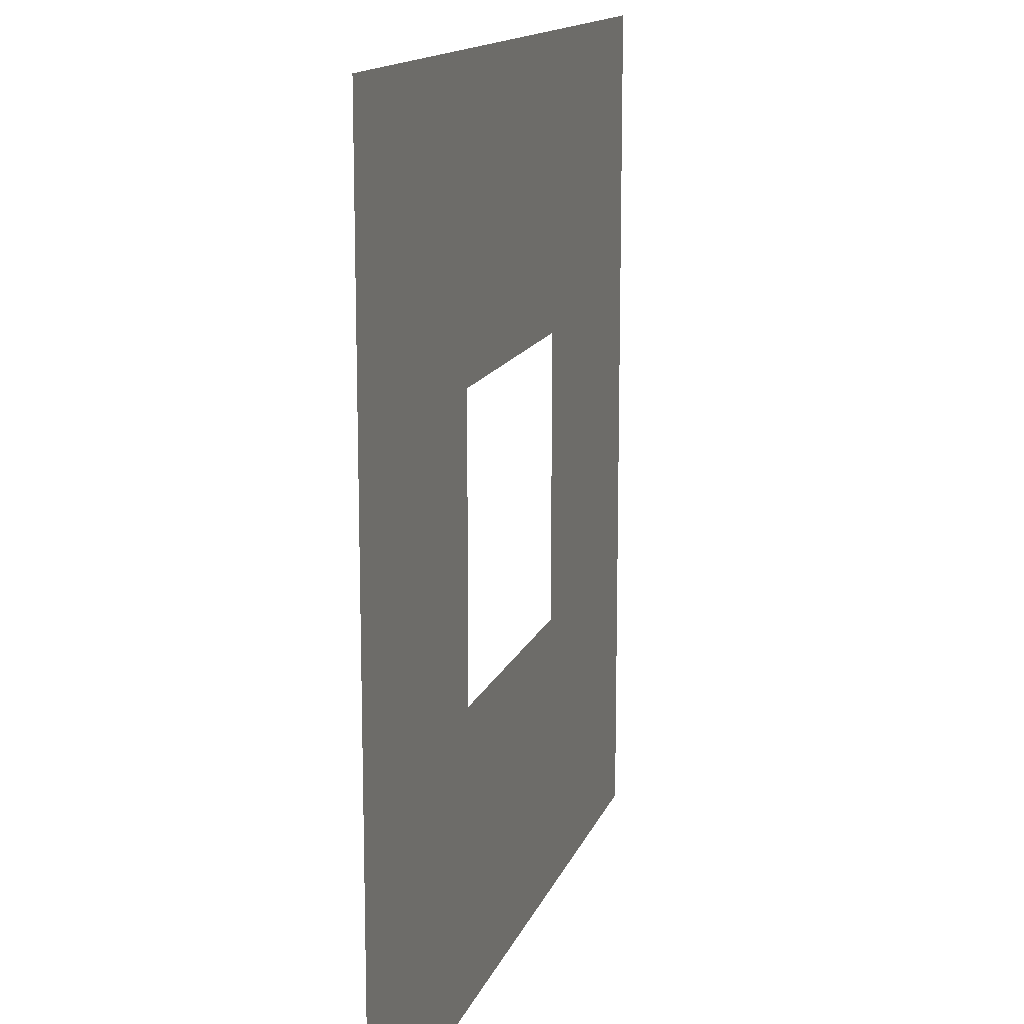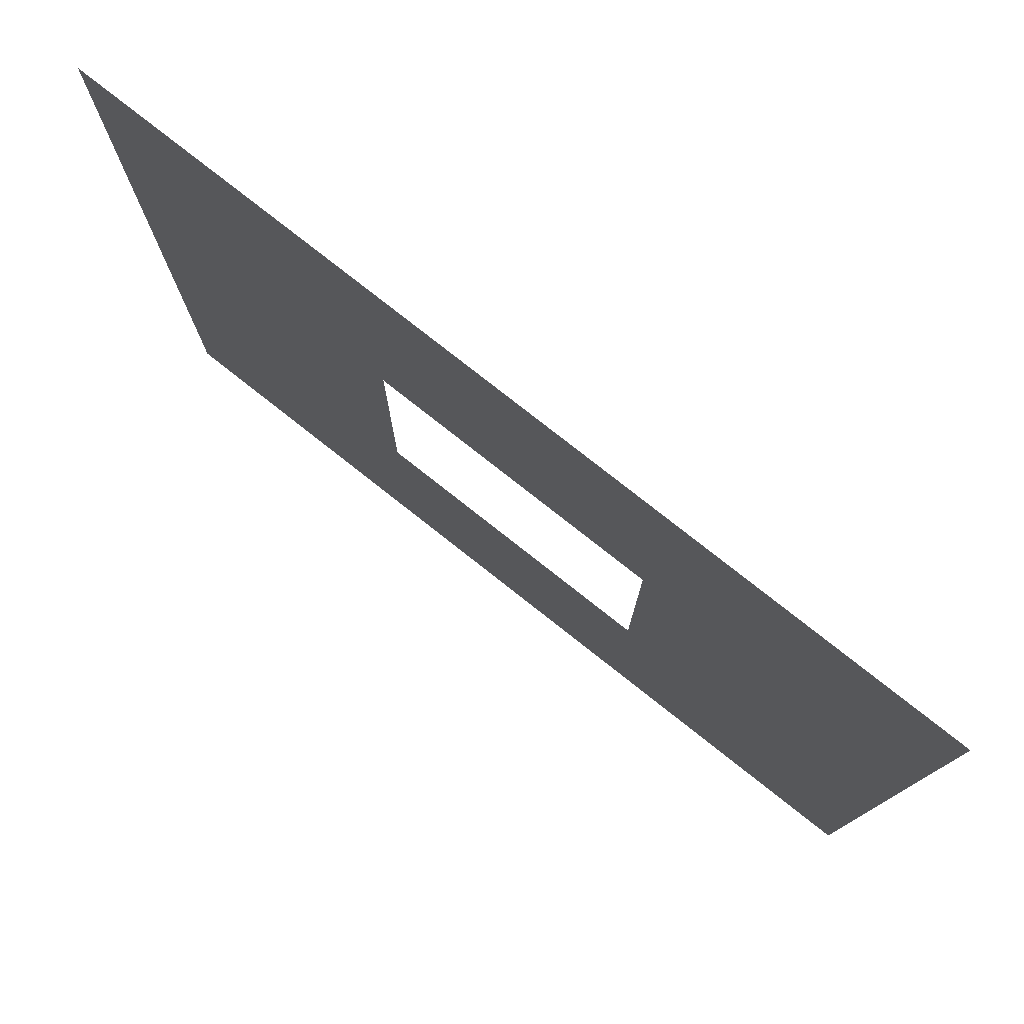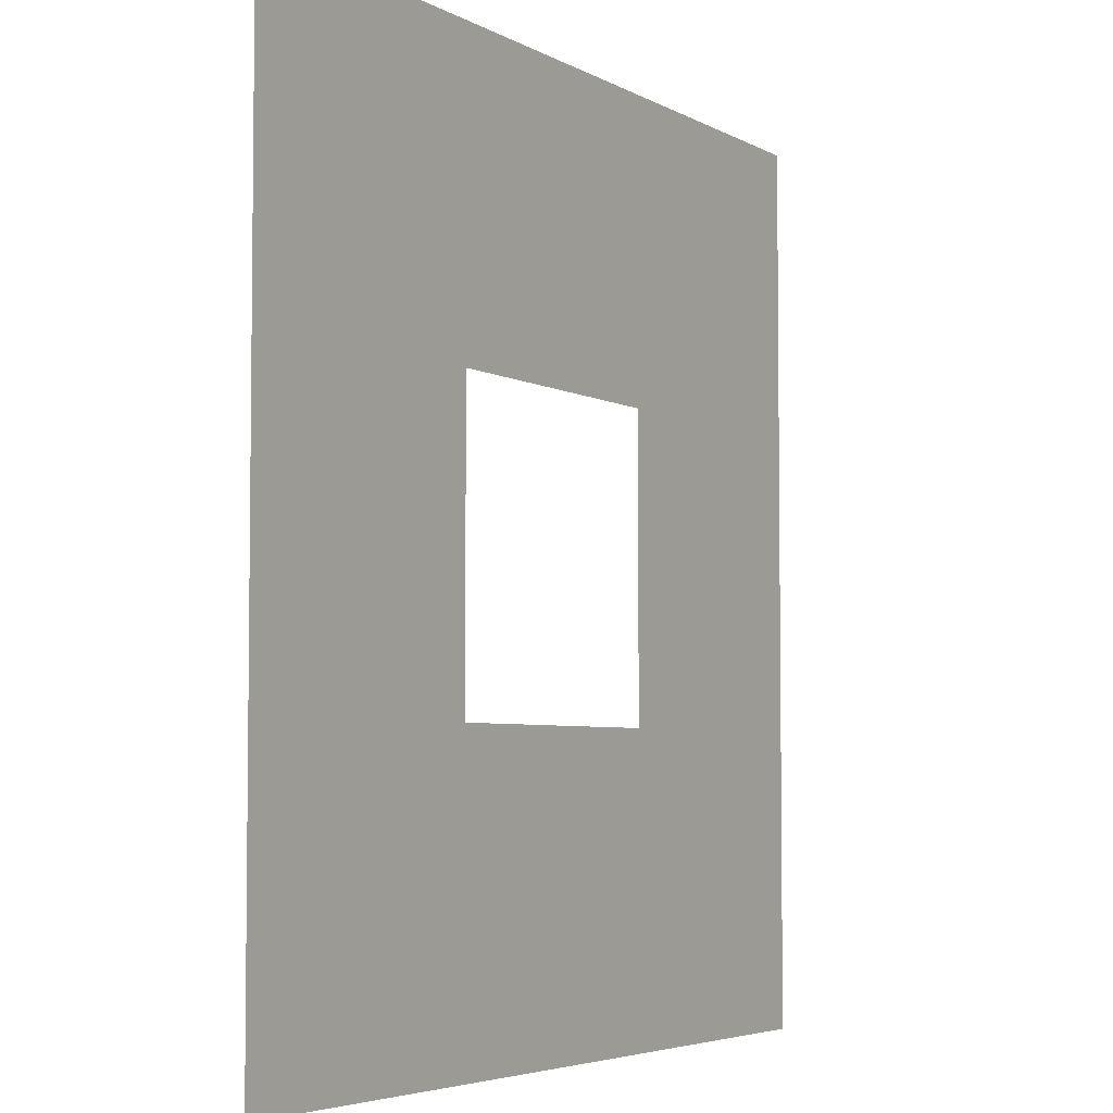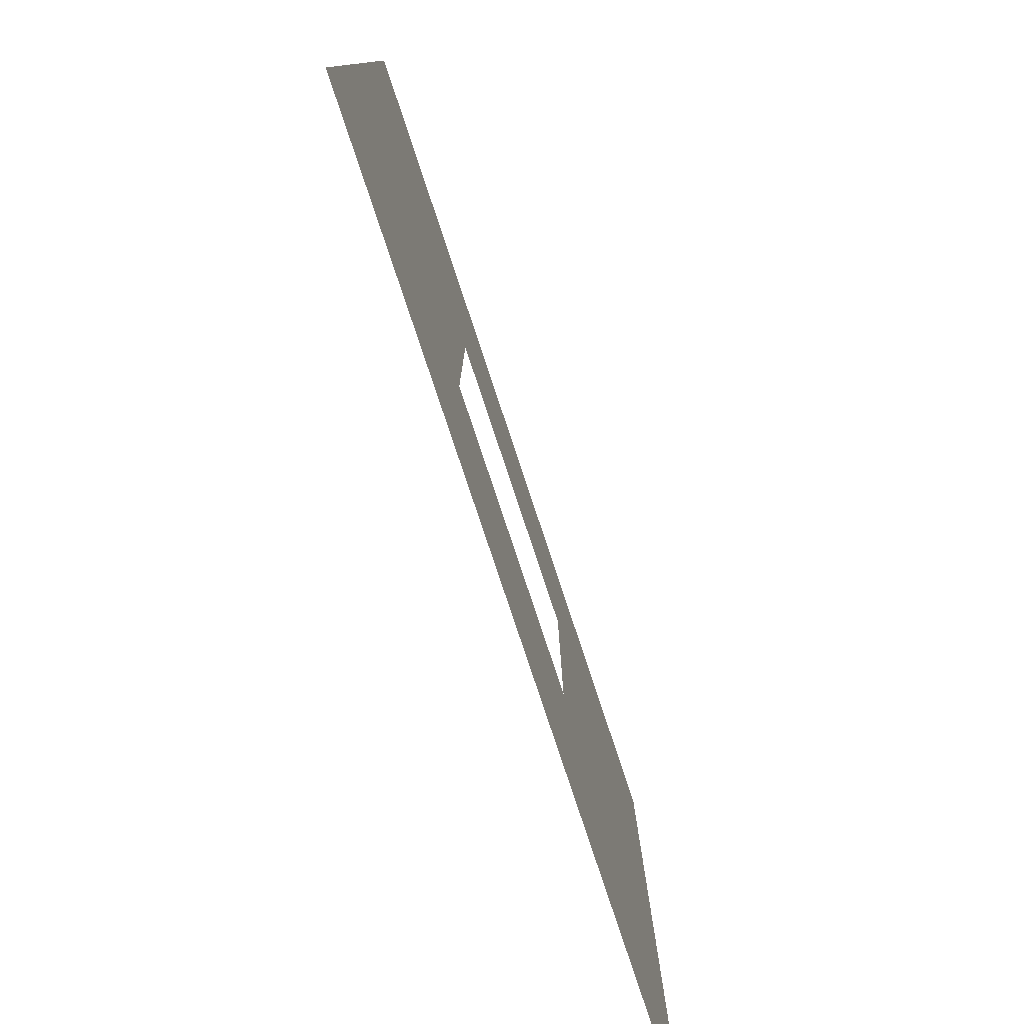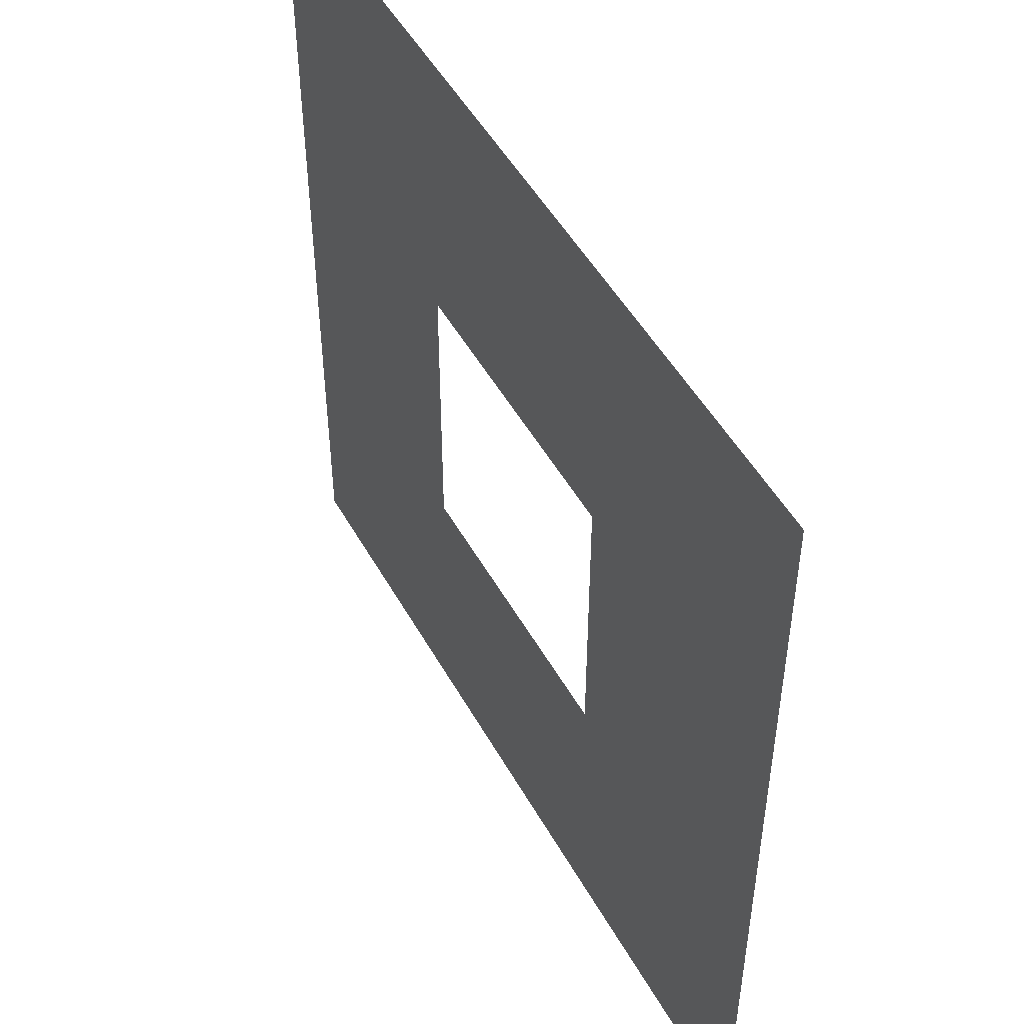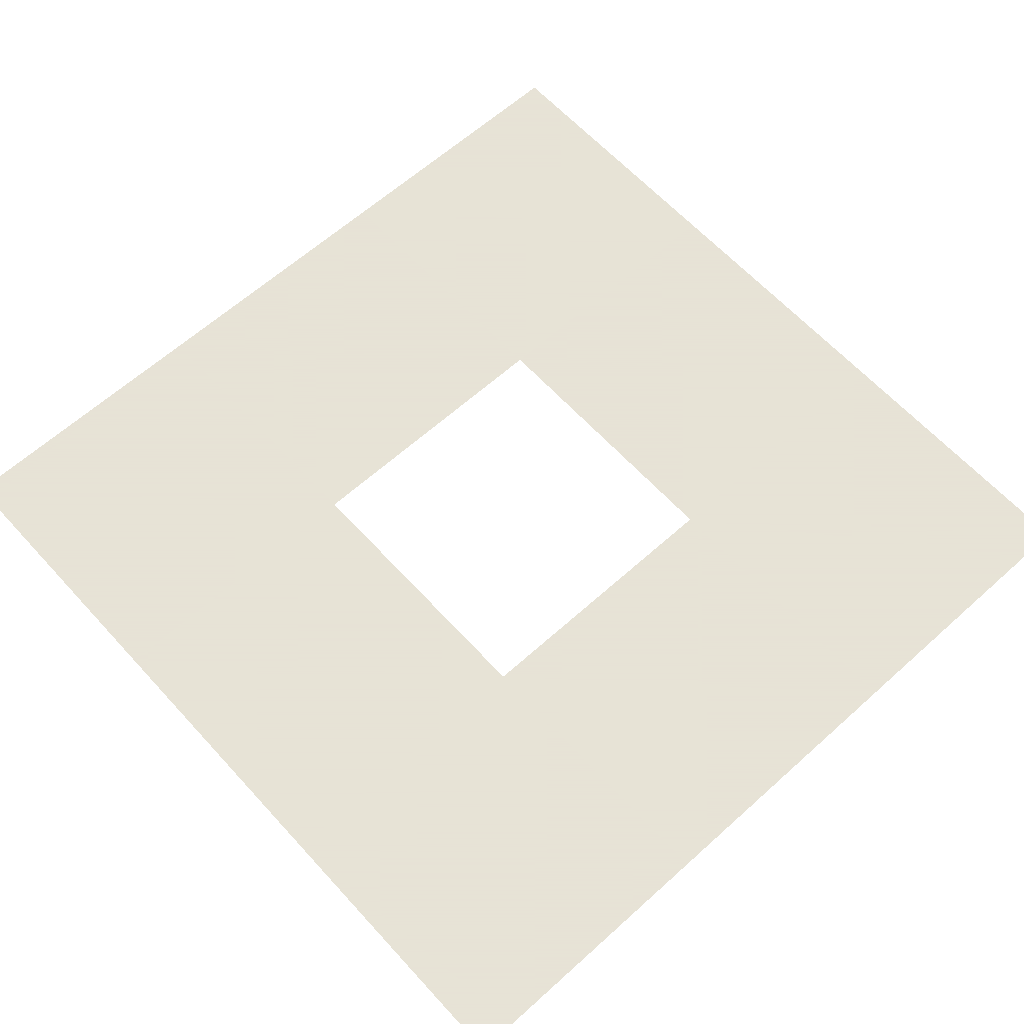
<metadata>
{"format":"obj","ext":"obj","renderer":"f3d","projection":"perspective","resolution":1024,"background":"white","views":[{"elev":13.9,"azim":-74.4,"up":"+Z"},{"elev":78.6,"azim":38.2,"up":"+Z"},{"elev":-4.6,"azim":120.7,"up":"+Z"},{"elev":-79.6,"azim":108.4,"up":"+Z"},{"elev":49.9,"azim":61.7,"up":"+Z"},{"elev":62.8,"azim":47.7,"up":"+Y"}]}
</metadata>
<code>
g default
v -0.5 -0 0.5
v -0.1667 -0 0.5
v 0.1667 -0 0.5
v 0.5 -0 0.5
v -0.5 -0 0.1667
v -0.1667 -0 0.1667
v 0.1667 -0 0.1667
v 0.5 -0 0.1667
v -0.5 0 -0.1667
v -0.1667 0 -0.1667
v 0.1667 0 -0.1667
v 0.5 0 -0.1667
v -0.5 0 -0.5
v -0.1667 0 -0.5
v 0.1667 0 -0.5
v 0.5 0 -0.5
g pPlane1
f 1 2 6 5
f 2 3 7 6
f 3 4 8 7
f 5 6 10 9
f 7 8 12 11
f 9 10 14 13
f 10 11 15 14
f 11 12 16 15

</code>
